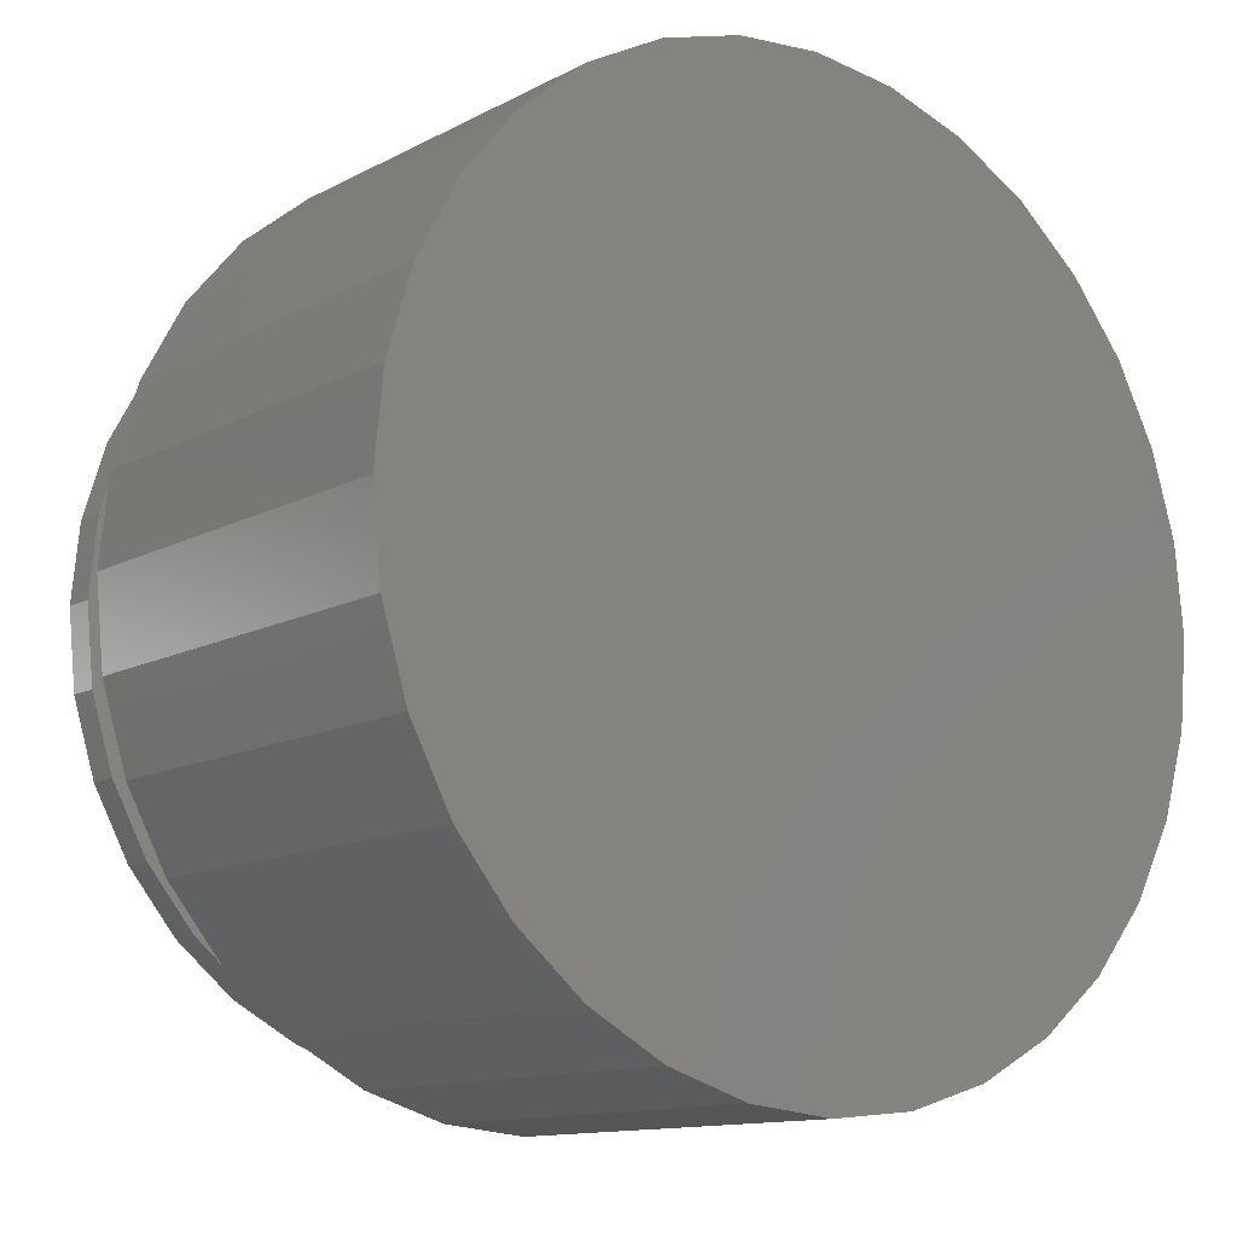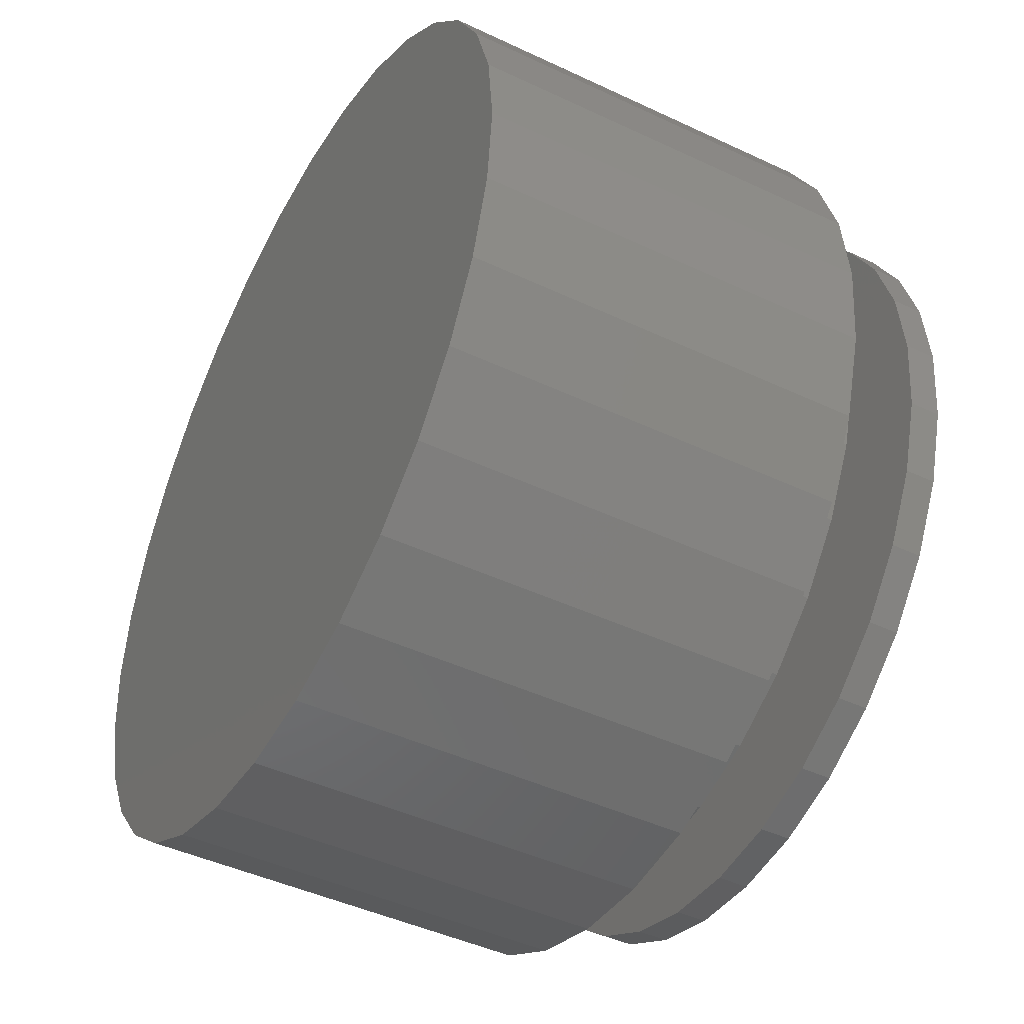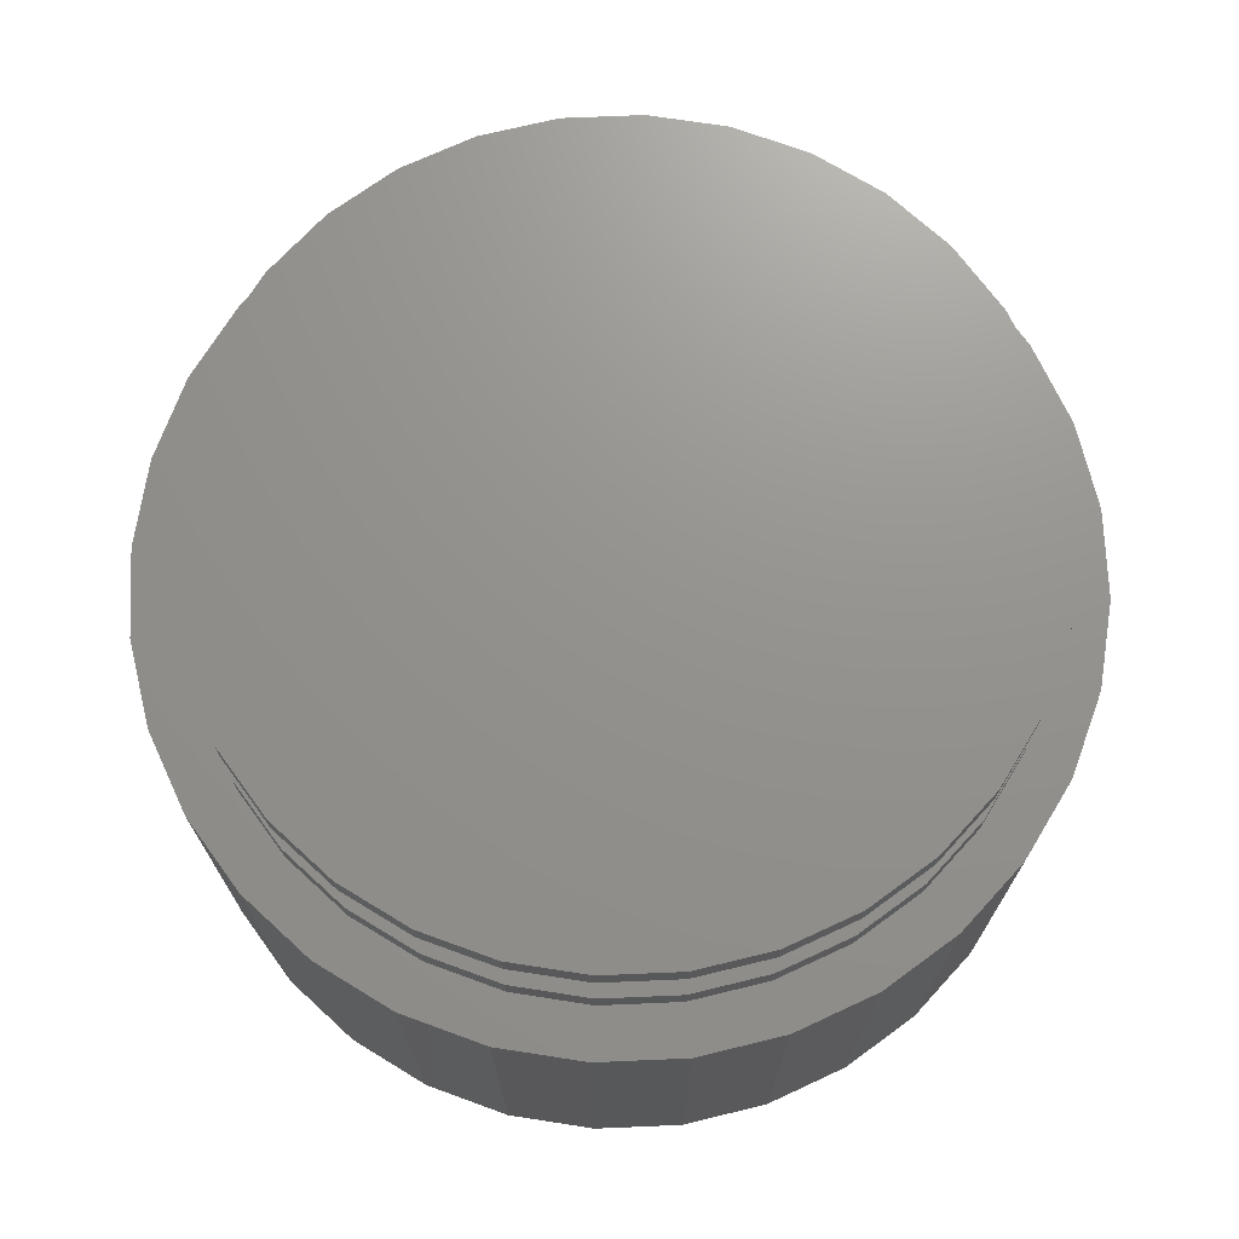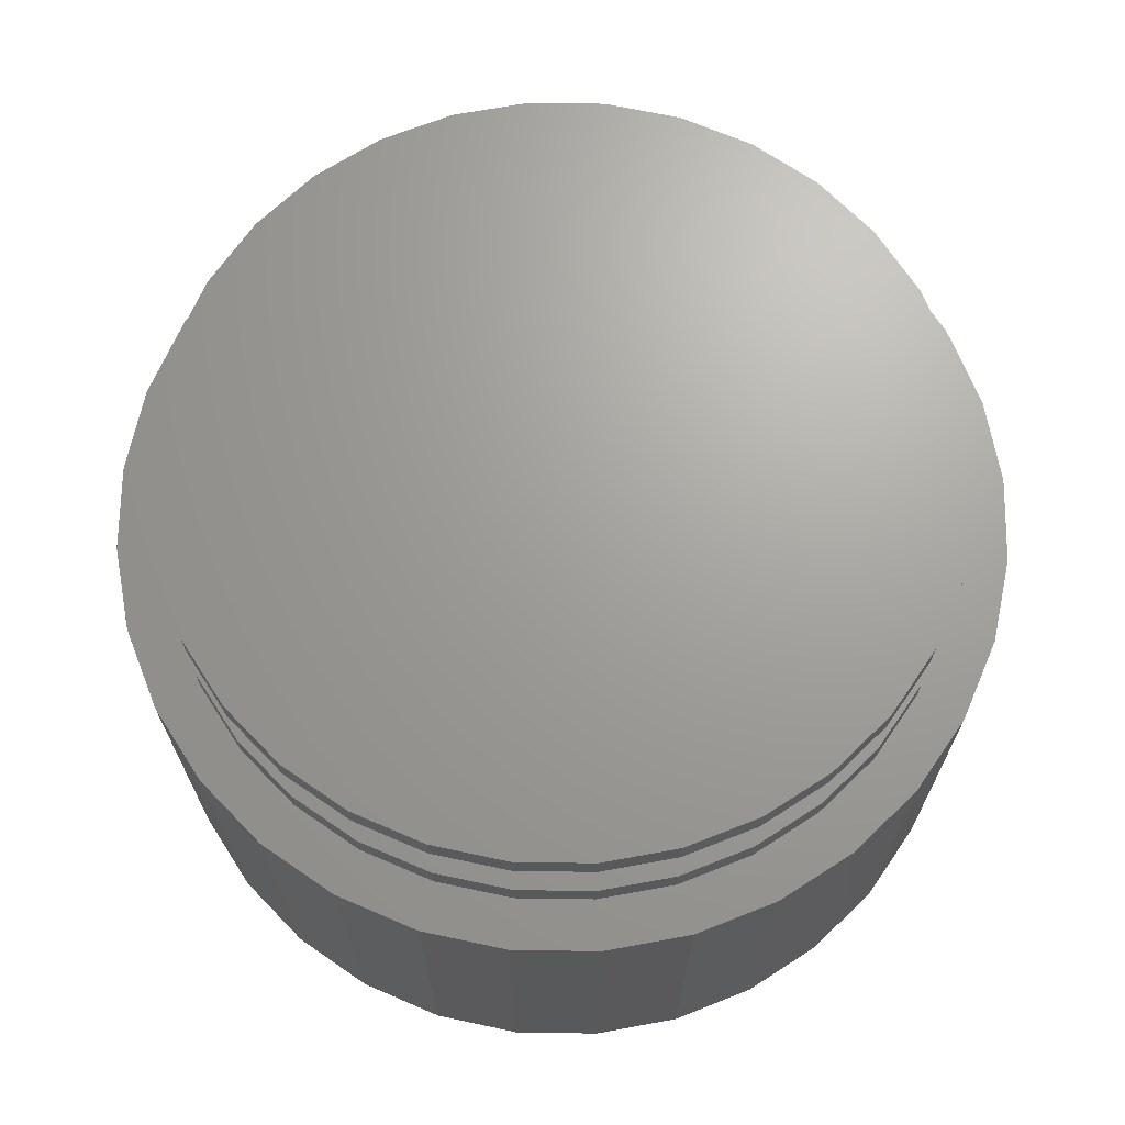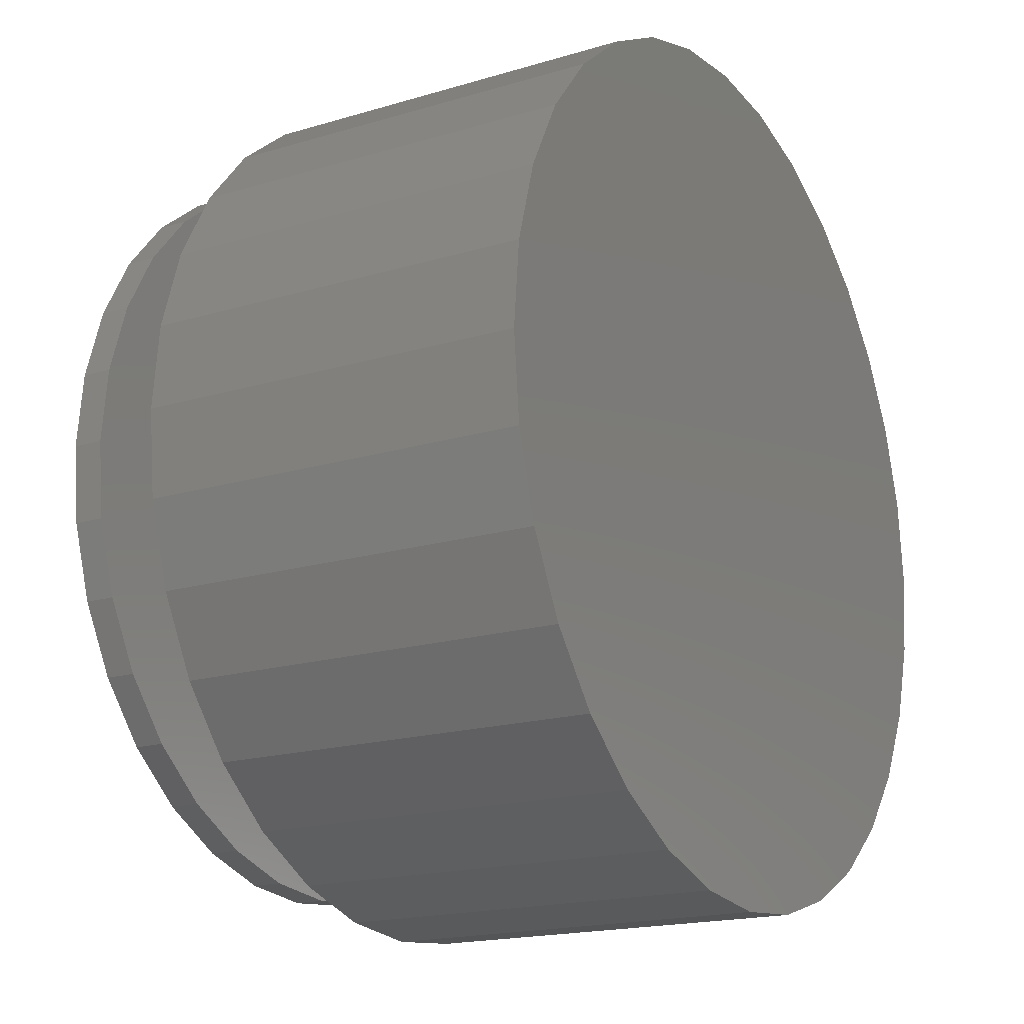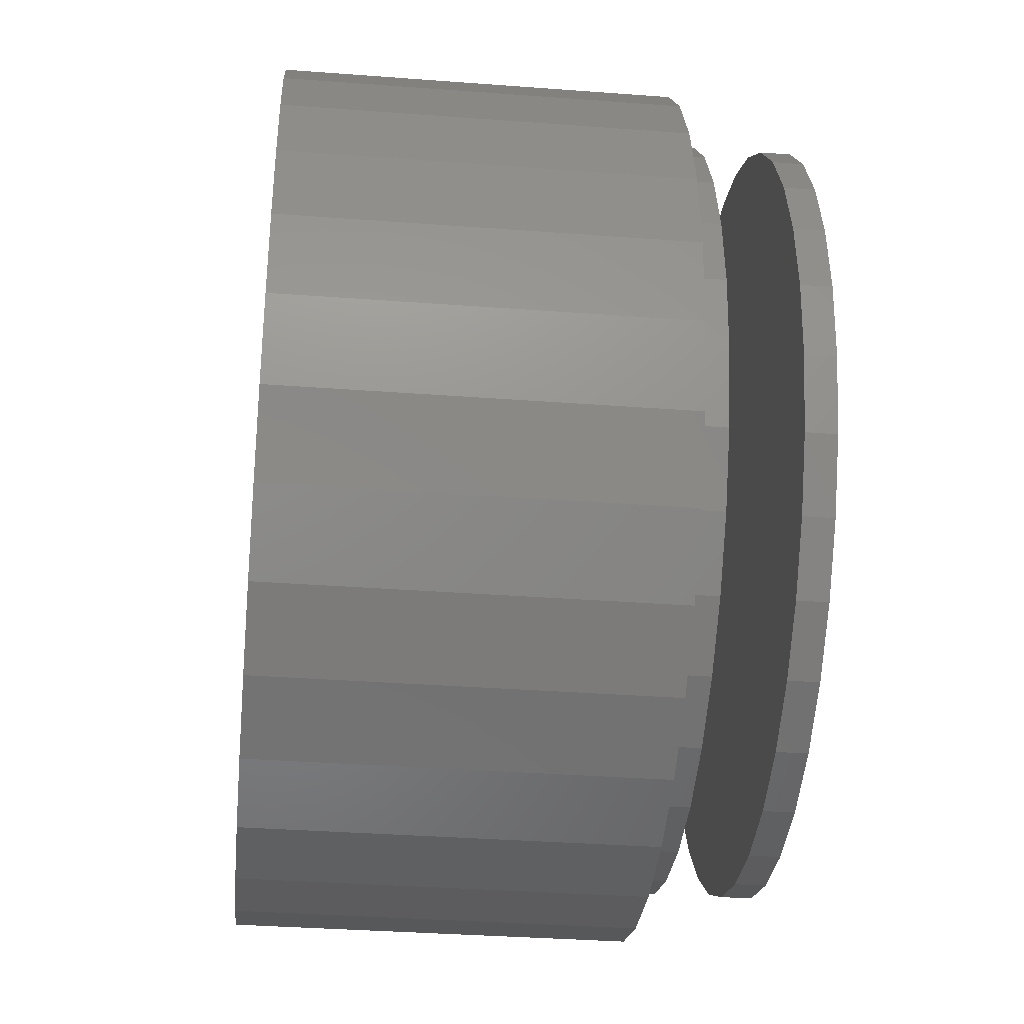
<metadata>
{"format":"stl","ext":"stl","renderer":"f3d","projection":"perspective","resolution":1024,"background":"white","views":[{"elev":-12.4,"azim":-39.3,"up":"+Z"},{"elev":-44.9,"azim":61.3,"up":"+Z"},{"elev":71.5,"azim":-131.8,"up":"+Y"},{"elev":68.4,"azim":40.2,"up":"+Y"},{"elev":-17.9,"azim":-59.5,"up":"+Z"},{"elev":-35.3,"azim":84.3,"up":"+Z"}]}
</metadata>
<code>
# stl→obj: 192 verts, 376 faces
v 0.004359 -0.1328 -0.3967
v 0.09287 -0.1328 -0.4388
v 0.005592 -0.1328 -0.4474
v 0.005592 -0.1328 0.4474
v 0.09287 -0.1328 0.4388
v 0.004359 -0.1328 0.3982
v -0.08169 -0.1328 0.4388
v -0.1656 -0.1328 0.4133
v -0.3261 -0.1328 0.2216
v -0.3664 -0.1328 0.2485
v -0.2767 -0.1328 0.2818
v 0.1768 -0.1328 -0.4133
v -0.07318 -0.1328 0.3906
v -0.1477 -0.1328 0.3679
v -0.243 -0.1328 0.372
v -0.2165 -0.1328 0.3312
v -0.3107 -0.1328 0.3163
v -0.2165 -0.1328 -0.3297
v -0.3107 -0.1328 -0.3163
v -0.2767 -0.1328 -0.2803
v -0.3664 -0.1328 -0.2485
v -0.3261 -0.1328 -0.2201
v -0.4077 -0.1328 -0.1712
v -0.3628 -0.1328 -0.1514
v -0.4332 -0.1328 -0.08728
v -0.3855 -0.1328 -0.0768
v -0.4418 -0.1328 4.931e-17
v -0.3931 -0.1328 0.0007401
v -0.4332 -0.1328 0.08728
v -0.3855 -0.1328 0.07828
v -0.4077 -0.1328 0.1712
v -0.3628 -0.1328 0.1528
v -0.08169 -0.1328 -0.4388
v -0.1656 -0.1328 -0.4133
v -0.07318 -0.1328 -0.3891
v -0.243 -0.1328 -0.372
v -0.1477 -0.1328 -0.3665
v 0.3348 -0.1328 0.2216
v 0.2854 -0.1328 0.2818
v 0.3776 -0.1328 0.2485
v 0.2252 -0.1328 0.3312
v 0.3219 -0.1328 0.3163
v 0.1565 -0.1328 0.3679
v 0.2541 -0.1328 0.372
v 0.0819 -0.1328 0.3906
v 0.1768 -0.1328 0.4133
v 0.2252 -0.1328 -0.3297
v 0.2854 -0.1328 -0.2803
v 0.3219 -0.1328 -0.3163
v 0.3348 -0.1328 -0.2201
v 0.3776 -0.1328 -0.2485
v 0.3716 -0.1328 -0.1514
v 0.4189 -0.1328 -0.1712
v 0.3942 -0.1328 -0.0768
v 0.4444 -0.1328 -0.08728
v 0.4018 -0.1328 0.0007401
v 0.453 -0.1328 -5.442e-17
v 0.3942 -0.1328 0.07828
v 0.4444 -0.1328 0.08728
v 0.3716 -0.1328 0.1528
v 0.4189 -0.1328 0.1712
v 0.0819 -0.1328 -0.3891
v 0.1565 -0.1328 -0.3665
v 0.2541 -0.1328 -0.372
v 0.4018 -0.1016 0.0007401
v 0.3942 -0.1016 -0.0768
v 0.3716 -0.1016 -0.1514
v 0.3348 -0.1016 -0.2201
v 0.2854 -0.1016 -0.2803
v 0.2252 -0.1016 -0.3297
v 0.1565 -0.1016 -0.3665
v 0.0819 -0.1016 -0.3891
v 0.004359 -0.1016 -0.3967
v -0.07318 -0.1016 -0.3891
v -0.1477 -0.1016 -0.3665
v -0.2165 -0.1016 -0.3297
v -0.2767 -0.1016 -0.2803
v -0.3261 -0.1016 -0.2201
v -0.3628 -0.1016 -0.1514
v -0.3855 -0.1016 -0.0768
v -0.3931 -0.1016 0.0007401
v -0.3855 -0.1016 0.07828
v -0.3628 -0.1016 0.1528
v -0.3261 -0.1016 0.2216
v -0.2767 -0.1016 0.2818
v -0.2165 -0.1016 0.3312
v -0.1477 -0.1016 0.3679
v -0.07318 -0.1016 0.3906
v 0.004359 -0.1016 0.3982
v 0.0819 -0.1016 0.3906
v 0.1565 -0.1016 0.3679
v 0.2252 -0.1016 0.3312
v 0.2854 -0.1016 0.2818
v 0.3348 -0.1016 0.2216
v 0.3716 -0.1016 0.1528
v 0.3942 -0.1016 0.07828
v -0.08169 -0.5312 0.4388
v 0.09287 -0.5312 0.4388
v 0.005592 -0.5312 0.4474
v 0.1768 -0.5312 0.4133
v -0.1656 -0.5312 0.4133
v 0.2541 -0.5312 0.372
v -0.243 -0.5312 0.372
v 0.3219 -0.5312 0.3163
v -0.3107 -0.5312 0.3163
v 0.3776 -0.5312 0.2485
v -0.3664 -0.5312 0.2485
v 0.4189 -0.5312 0.1712
v -0.4077 -0.5312 0.1712
v 0.4444 -0.5312 0.08728
v -0.4332 -0.5312 0.08728
v 0.453 -0.5312 -5.442e-17
v -0.4418 -0.5312 4.931e-17
v 0.4444 -0.5312 -0.08728
v -0.4332 -0.5312 -0.08728
v 0.4189 -0.5312 -0.1712
v -0.4077 -0.5312 -0.1712
v 0.3776 -0.5312 -0.2485
v -0.3664 -0.5312 -0.2485
v 0.3219 -0.5312 -0.3163
v -0.3107 -0.5312 -0.3163
v 0.2541 -0.5312 -0.372
v -0.243 -0.5312 -0.372
v 0.1768 -0.5312 -0.4133
v -0.1656 -0.5312 -0.4133
v 0.09287 -0.5312 -0.4388
v -0.08169 -0.5312 -0.4388
v 0.005592 -0.5312 -0.4474
v -0.3931 1.224e-16 0.0007401
v -0.3931 -0.03125 0.0007401
v -0.3855 1.319e-16 0.07828
v -0.3855 -0.03125 0.07828
v -0.3628 1.427e-16 0.1528
v -0.3628 -0.03125 0.1528
v -0.3261 1.544e-16 0.2216
v -0.3261 -0.03125 0.2216
v -0.2767 1.665e-16 0.2818
v -0.2767 -0.03125 0.2818
v -0.2165 1.787e-16 0.3312
v -0.2165 -0.03125 0.3312
v -0.1477 1.904e-16 0.3679
v -0.1477 -0.03125 0.3679
v -0.07318 2.012e-16 0.3906
v -0.07318 -0.03125 0.3906
v 0.004359 2.107e-16 0.3982
v 0.004359 -0.03125 0.3982
v 0.0819 2.184e-16 0.3906
v 0.0819 -0.03125 0.3906
v 0.1565 2.242e-16 0.3679
v 0.1565 -0.03125 0.3679
v 0.2252 2.277e-16 0.3312
v 0.2252 -0.03125 0.3312
v 0.2854 2.289e-16 0.2818
v 0.2854 -0.03125 0.2818
v 0.3348 2.277e-16 0.2216
v 0.3348 -0.03125 0.2216
v 0.3716 2.242e-16 0.1528
v 0.3716 -0.03125 0.1528
v 0.3942 2.184e-16 0.07828
v 0.3942 -0.03125 0.07828
v 0.4018 2.107e-16 0.0007401
v 0.4018 -0.03125 0.0007401
v 0.3942 2.012e-16 -0.0768
v 0.3942 -0.03125 -0.0768
v 0.3716 1.904e-16 -0.1514
v 0.3716 -0.03125 -0.1514
v 0.3348 1.787e-16 -0.2201
v 0.3348 -0.03125 -0.2201
v 0.2854 1.665e-16 -0.2803
v 0.2854 -0.03125 -0.2803
v 0.2252 1.544e-16 -0.3297
v 0.2252 -0.03125 -0.3297
v 0.1565 1.427e-16 -0.3665
v 0.1565 -0.03125 -0.3665
v 0.0819 1.319e-16 -0.3891
v 0.0819 -0.03125 -0.3891
v 0.004359 1.224e-16 -0.3967
v 0.004359 -0.03125 -0.3967
v -0.07318 1.146e-16 -0.3891
v -0.07318 -0.03125 -0.3891
v -0.1477 1.089e-16 -0.3665
v -0.1477 -0.03125 -0.3665
v -0.2165 1.053e-16 -0.3297
v -0.2165 -0.03125 -0.3297
v -0.2767 1.041e-16 -0.2803
v -0.2767 -0.03125 -0.2803
v -0.3261 1.053e-16 -0.2201
v -0.3261 -0.03125 -0.2201
v -0.3628 1.089e-16 -0.1514
v -0.3628 -0.03125 -0.1514
v -0.3855 1.146e-16 -0.0768
v -0.3855 -0.03125 -0.0768
f 1 2 3
f 4 5 6
f 6 7 4
f 8 7 6
f 9 10 11
f 12 2 1
f 6 13 8
f 8 13 14
f 8 14 15
f 15 14 16
f 15 16 17
f 17 16 11
f 17 11 10
f 18 19 20
f 20 19 21
f 20 21 22
f 22 21 23
f 22 23 24
f 24 23 25
f 24 25 26
f 26 25 27
f 26 27 28
f 28 27 29
f 28 29 30
f 30 29 31
f 30 31 32
f 32 31 10
f 32 10 9
f 3 33 1
f 1 33 34
f 1 34 35
f 35 34 36
f 35 36 37
f 37 36 19
f 37 19 18
f 38 39 40
f 40 39 41
f 40 41 42
f 42 41 43
f 42 43 44
f 44 43 45
f 44 45 46
f 46 45 6
f 46 6 5
f 47 48 49
f 49 48 50
f 49 50 51
f 51 50 52
f 51 52 53
f 53 52 54
f 53 54 55
f 55 54 56
f 55 56 57
f 57 56 58
f 57 58 59
f 59 58 60
f 59 60 61
f 61 60 38
f 61 38 40
f 1 62 12
f 12 62 63
f 12 63 64
f 64 63 47
f 64 47 49
f 65 56 66
f 66 56 54
f 66 54 67
f 67 54 52
f 67 52 68
f 68 52 50
f 68 50 69
f 69 50 48
f 69 48 70
f 70 48 47
f 70 47 71
f 71 47 63
f 71 63 72
f 72 63 62
f 72 62 73
f 73 62 1
f 73 1 74
f 74 1 35
f 74 35 75
f 75 35 37
f 75 37 76
f 76 37 18
f 76 18 77
f 77 18 20
f 77 20 78
f 78 20 22
f 78 22 79
f 79 22 24
f 79 24 80
f 80 24 26
f 80 26 81
f 81 26 28
f 81 28 82
f 82 28 30
f 82 30 83
f 83 30 32
f 83 32 84
f 84 32 9
f 84 9 85
f 85 9 11
f 85 11 86
f 86 11 16
f 86 16 87
f 87 16 14
f 87 14 88
f 88 14 13
f 88 13 89
f 89 13 6
f 89 6 90
f 90 6 45
f 90 45 91
f 91 45 43
f 91 43 92
f 92 43 41
f 92 41 93
f 93 41 39
f 93 39 94
f 94 39 38
f 94 38 95
f 95 38 60
f 95 60 96
f 96 60 58
f 96 58 65
f 65 58 56
f 97 98 99
f 98 97 100
f 100 97 101
f 100 101 102
f 102 101 103
f 102 103 104
f 104 103 105
f 104 105 106
f 106 105 107
f 106 107 108
f 108 107 109
f 108 109 110
f 110 109 111
f 110 111 112
f 112 111 113
f 112 113 114
f 114 113 115
f 114 115 116
f 116 115 117
f 116 117 118
f 118 117 119
f 118 119 120
f 120 119 121
f 120 121 122
f 122 121 123
f 122 123 124
f 124 123 125
f 124 125 126
f 126 125 127
f 126 127 128
f 57 112 55
f 55 112 114
f 55 114 53
f 53 114 116
f 53 116 51
f 51 116 118
f 51 118 49
f 49 118 120
f 49 120 64
f 64 120 122
f 64 122 12
f 12 122 124
f 12 124 2
f 2 124 126
f 2 126 3
f 3 126 128
f 3 128 33
f 33 128 127
f 33 127 34
f 34 127 125
f 34 125 36
f 36 125 123
f 36 123 19
f 19 123 121
f 19 121 21
f 21 121 119
f 21 119 23
f 23 119 117
f 23 117 25
f 25 117 115
f 25 115 27
f 27 115 113
f 27 113 29
f 29 113 111
f 29 111 31
f 31 111 109
f 31 109 10
f 10 109 107
f 10 107 17
f 17 107 105
f 17 105 15
f 15 105 103
f 15 103 8
f 8 103 101
f 8 101 7
f 7 101 97
f 7 97 4
f 4 97 99
f 4 99 5
f 5 99 98
f 5 98 46
f 46 98 100
f 46 100 44
f 44 100 102
f 44 102 42
f 42 102 104
f 42 104 40
f 40 104 106
f 40 106 61
f 61 106 108
f 61 108 59
f 59 108 110
f 59 110 57
f 57 110 112
f 129 130 131
f 131 130 132
f 131 132 133
f 133 132 134
f 133 134 135
f 135 134 136
f 135 136 137
f 137 136 138
f 137 138 139
f 139 138 140
f 139 140 141
f 141 140 142
f 141 142 143
f 143 142 144
f 143 144 145
f 145 144 146
f 145 146 147
f 147 146 148
f 147 148 149
f 149 148 150
f 149 150 151
f 151 150 152
f 151 152 153
f 153 152 154
f 153 154 155
f 155 154 156
f 155 156 157
f 157 156 158
f 157 158 159
f 159 158 160
f 159 160 161
f 161 160 162
f 161 162 163
f 163 162 164
f 163 164 165
f 165 164 166
f 165 166 167
f 167 166 168
f 167 168 169
f 169 168 170
f 169 170 171
f 171 170 172
f 171 172 173
f 173 172 174
f 173 174 175
f 175 174 176
f 175 176 177
f 177 176 178
f 177 178 179
f 179 178 180
f 179 180 181
f 181 180 182
f 181 182 183
f 183 182 184
f 183 184 185
f 185 184 186
f 185 186 187
f 187 186 188
f 187 188 189
f 189 188 190
f 189 190 191
f 191 190 192
f 191 192 129
f 129 192 130
f 144 148 146
f 148 144 150
f 150 144 142
f 150 142 152
f 152 142 140
f 152 140 154
f 154 140 138
f 154 138 156
f 156 138 136
f 156 136 158
f 158 136 134
f 158 134 160
f 160 134 132
f 160 132 162
f 162 132 130
f 162 130 164
f 164 130 192
f 164 192 166
f 166 192 190
f 166 190 168
f 168 190 188
f 168 188 170
f 170 188 186
f 170 186 172
f 172 186 184
f 172 184 174
f 174 184 182
f 174 182 176
f 176 182 180
f 176 180 178
f 89 90 88
f 73 74 72
f 72 74 75
f 72 75 71
f 71 75 76
f 71 76 70
f 70 76 77
f 70 77 69
f 69 77 78
f 69 78 68
f 68 78 79
f 68 79 67
f 67 79 80
f 67 80 66
f 66 80 81
f 66 81 65
f 65 81 82
f 65 82 96
f 96 82 83
f 96 83 95
f 95 83 84
f 95 84 94
f 94 84 85
f 94 85 93
f 93 85 86
f 93 86 92
f 92 86 87
f 92 87 91
f 91 87 88
f 91 88 90
f 145 147 143
f 177 179 175
f 175 179 181
f 175 181 173
f 173 181 183
f 173 183 171
f 171 183 185
f 171 185 169
f 169 185 187
f 169 187 167
f 167 187 189
f 167 189 165
f 165 189 191
f 165 191 163
f 163 191 129
f 163 129 161
f 161 129 131
f 161 131 159
f 159 131 133
f 159 133 157
f 157 133 135
f 157 135 155
f 155 135 137
f 155 137 153
f 153 137 139
f 153 139 151
f 151 139 141
f 151 141 149
f 149 141 143
f 149 143 147

</code>
